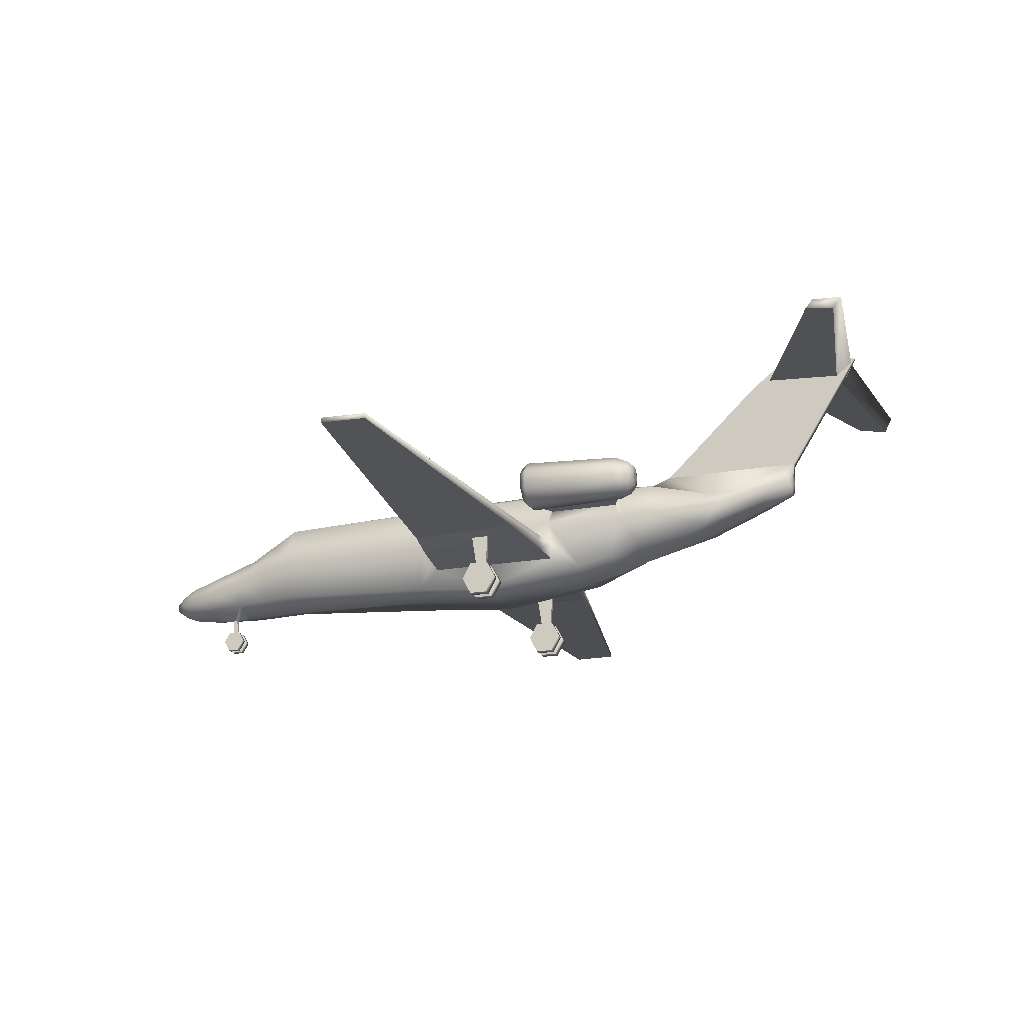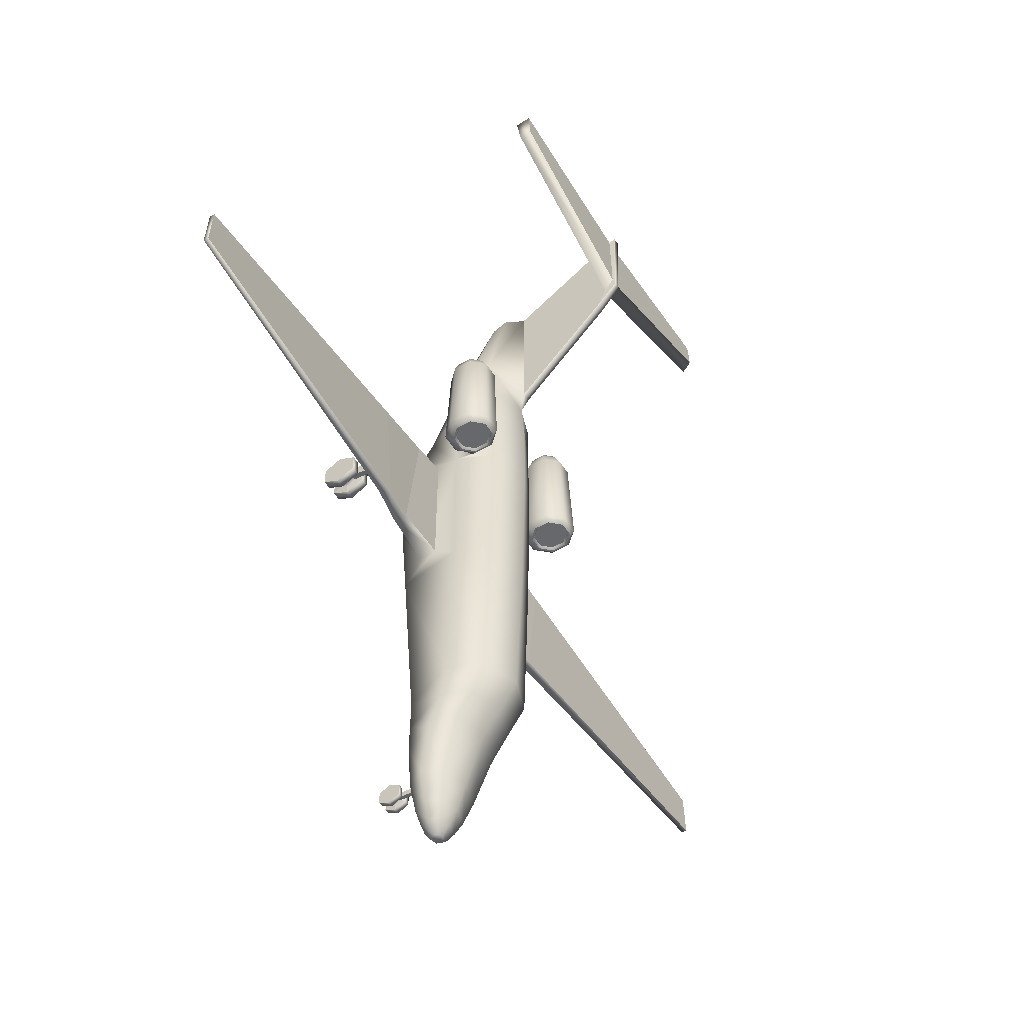
<metadata>
{"format":"obj","ext":"obj","renderer":"f3d","projection":"perspective","resolution":1024,"background":"white","views":[{"elev":-19.8,"azim":-71.9,"up":"+Y"},{"elev":-52.4,"azim":121.7,"up":"+Z"}]}
</metadata>
<code>
o C25A_Circle.013
v -0.8996 2.495 0.7119
v -0.8996 2.147 0.7119
v -1.131 1.9 0.7119
v -1.458 1.9 0.7119
v -1.689 2.147 0.7119
v -1.689 2.495 0.7119
v -1.458 2.741 0.7119
v -1.131 2.741 0.7119
v -0.9776 2.492 0.5864
v -0.9776 2.222 0.5864
v -1.157 2.03 0.5864
v -1.411 2.03 0.5864
v -1.591 2.222 0.5864
v -1.591 2.492 0.5864
v -1.411 2.683 0.5864
v -1.157 2.683 0.5864
v -1.035 2.398 2.731
v -1.035 2.243 2.731
v -1.138 2.133 2.731
v -1.283 2.133 2.731
v -1.386 2.243 2.731
v -1.386 2.398 2.731
v -1.283 2.508 2.731
v -1.138 2.508 2.731
v -1.127 2.357 2.743
v -1.127 2.284 2.743
v -1.175 2.233 2.743
v -1.243 2.233 2.743
v -1.291 2.284 2.743
v -1.291 2.357 2.743
v -1.243 2.408 2.743
v -1.175 2.408 2.743
v -1.007 2.479 0.5864
v -1.007 2.234 0.5864
v -1.169 2.061 0.5864
v -1.399 2.061 0.5864
v -1.562 2.234 0.5864
v -1.562 2.479 0.5864
v -1.399 2.653 0.5864
v -1.169 2.653 0.5864
v -1.029 2.469 0.6425
v -1.029 2.244 0.6425
v -1.178 2.085 0.6425
v -1.39 2.085 0.6425
v -1.539 2.244 0.6425
v -1.539 2.469 0.6425
v -1.39 2.629 0.6425
v -1.178 2.629 0.6425
v -0.595 1.049 2.077
v -0.8414 1.727 2.325
v -0.595 2.315 2.316
v -0.04303 0.1893 -5.754
v -0.04303 0.3712 -5.851
v -0.04303 0.3712 -6.044
v -0.04303 0.1893 -6.141
v -0.04303 0.007444 -6.044
v -0.04303 0.007444 -5.851
v -0.8414 1.727 -1.684
v -0.595 2.302 -1.684
v -0.7075 0.6871 -1.752
v -0.8414 1.727 0.8945
v -0.595 2.341 0.8828
v -0.7075 0.8517 1.476
v -0.8414 1.727 2.879
v -0.595 2.335 2.879
v -0.595 1.262 2.579
v -0.5316 1.921 4.2
v -0.4108 2.091 4.089
v -0.4186 1.523 3.882
v -0.354 2.167 5.225
v -0.3046 2.402 5.429
v -0.2975 1.916 4.951
v -0.1416 2.193 5.513
v -0.1002 2.294 5.528
v -0.1002 2.091 5.498
v -0.7457 1.274 -5.612
v -0.5273 1.688 -5.376
v -0.5273 0.7943 -5.649
v -0.5969 1.087 -6.343
v -0.4221 1.393 -6.343
v -0.4221 0.7808 -6.343
v -0.4274 1.051 -6.808
v -0.3022 1.285 -6.808
v -0.3022 0.8165 -6.808
v -0.1072 1.032 -7.246
v -0.07581 1.097 -7.246
v -0.07581 0.9675 -7.246
v -0.8081 1.331 -1.354
v -0.7863 1.024 -1.354
v -0.8081 1.331 0.9464
v -0.7863 1.024 0.9464
v -7.55 1.512 -0.9425
v -7.55 1.426 -0.9425
v -7.515 1.508 -0.1757
v -7.515 1.422 -0.1757
v -0.07897 2.656 3.137
v -0.07897 2.658 5.554
v -0.06152 4.651 5.266
v -0.05792 4.697 6.805
v -2.276 1.175 -1.237
v -2.423 1.354 0.6835
v -2.185 1.344 -1.293
v -2.396 1.177 0.6835
v -0.1364 0.1893 -5.754
v -0.1364 0.3712 -5.851
v -0.1364 0.3712 -6.044
v -0.1364 0.1893 -6.141
v -0.1364 0.007444 -6.044
v -0.1364 0.007444 -5.851
v -0.03089 0.1893 -5.851
v -0.03089 0.2801 -5.899
v -0.03089 0.2801 -5.996
v -0.03089 0.1893 -6.044
v -0.03089 0.09855 -5.996
v -0.03089 0.09855 -5.899
v -0.03089 0.6607 -6.025
v -0.03089 0.654 -5.944
v -3.077 4.359 6.914
v -3.027 4.588 7.054
v -3.077 4.429 6.421
v -3.027 4.609 6.537
v -1.668 1.313 -1.319
v -1.31 1.067 0.8765
v -1.653 1.075 -1.288
v -1.385 1.313 0.8765
v -2.018 1.131 0.1021
v -2.018 1.131 -0.1976
v -2 0.1437 0.06575
v -2 0.1437 -0.08652
v -2 0.2868 -0.1627
v -2 0.43 -0.08652
v -2 0.43 0.06575
v -2 0.2868 0.1419
v -1.833 6.8e-05 0.1422
v -1.833 6.8e-05 -0.1629
v -1.833 0.2868 -0.3155
v -1.833 0.5736 -0.1629
v -1.833 0.5736 0.1422
v -1.833 0.2868 0.2947
v -1.98 6.8e-05 0.1422
v -1.98 6.8e-05 -0.1629
v -1.98 0.2868 -0.3155
v -1.98 0.5736 -0.1629
v -1.98 0.5736 0.1422
v -1.98 0.2868 0.2947
v -2.079 1.137 0.1021
v -2.079 1.137 -0.1976
v -2.097 0.1437 0.06575
v -2.097 0.1437 -0.08652
v -2.097 0.2868 -0.1627
v -2.097 0.43 -0.08652
v -0.7075 0.5733 -0.3748
v -0.7863 1.024 -0.338
v -2.097 0.43 0.06575
v -2.097 0.2868 0.1419
v -2.263 6.8e-05 0.1422
v -2.263 6.8e-05 -0.1629
v -2.263 0.2868 -0.3155
v -2.263 0.5736 -0.1629
v -2.263 0.5736 0.1422
v -2.263 0.2868 0.2947
v -2.116 6.8e-05 0.1422
v -2.116 6.8e-05 -0.1629
v -2.116 0.2868 -0.3155
v -2.116 0.5736 -0.1629
v -2.116 0.5736 0.1422
v -2.116 0.2868 0.2947
v -0.07548 4.359 6.457
v -0.07548 4.429 5.164
v -0.0741 4.609 5.404
v -0.0741 4.588 6.746
v -0.272 1.03 -7.056
v -0.1924 1.186 -7.056
v -0.1924 0.8745 -7.056
v -0.8414 1.635 -4.554
v -0.595 0.8523 -4.722
v -0.595 2.211 -4.483
v -0.07548 4.229 6.531
v -0.07548 4.299 4.831
v -1.119 1.943 2.418
v -0.9175 2.158 2.418
v -1.119 2.677 2.418
v -1.405 2.677 2.418
v -1.607 2.462 2.418
v -1.607 2.158 2.418
v -1.405 1.943 2.418
v -0.9175 2.462 2.418
v -1.145 2.016 2.641
v -1.145 2.582 2.641
v -1.521 2.416 2.641
v -1.365 2.016 2.641
v -0.9893 2.182 2.641
v -1.365 2.582 2.641
v -1.521 2.182 2.641
v -0.9893 2.416 2.641
v -0.7935 1.535 -5.052
v -0.5611 0.8233 -5.185
v -0.5611 1.924 -4.97
v -1.015 1.995 2.34
v -1.019 1.983 0.8012
v -0.9468 2.082 2.34
v -0.9416 2.075 0.8012
v -0.729 2.046 0.9826
v -0.7638 1.973 2.228
v -0.7639 1.973 0.9826
v -0.7291 2.057 2.228
v 0.8996 2.495 0.7119
v 0.8996 2.147 0.7119
v 1.131 1.9 0.7119
v 1.458 1.9 0.7119
v 1.689 2.147 0.7119
v 1.689 2.495 0.7119
v 1.458 2.741 0.7119
v 1.131 2.741 0.7119
v 0.9776 2.492 0.5864
v 0.9776 2.222 0.5864
v 1.157 2.03 0.5864
v 1.411 2.03 0.5864
v 1.591 2.222 0.5864
v 1.591 2.492 0.5864
v 1.411 2.683 0.5864
v 1.157 2.683 0.5864
v 1.035 2.398 2.731
v 1.035 2.243 2.731
v 1.138 2.133 2.731
v 1.283 2.133 2.731
v 1.386 2.243 2.731
v 1.386 2.398 2.731
v 1.283 2.508 2.731
v 1.138 2.508 2.731
v 1.127 2.357 2.743
v 1.127 2.284 2.743
v 1.175 2.233 2.743
v 1.243 2.233 2.743
v 1.291 2.284 2.743
v 1.291 2.357 2.743
v 1.243 2.408 2.743
v 1.175 2.408 2.743
v 1.007 2.479 0.5864
v 1.007 2.234 0.5864
v 1.169 2.061 0.5864
v 1.399 2.061 0.5864
v 1.562 2.234 0.5864
v 1.562 2.479 0.5864
v 1.399 2.653 0.5864
v 1.169 2.653 0.5864
v 1.029 2.469 0.6425
v 1.029 2.244 0.6425
v 1.178 2.085 0.6425
v 1.39 2.085 0.6425
v 1.539 2.244 0.6425
v 1.539 2.469 0.6425
v 1.39 2.629 0.6425
v 1.178 2.629 0.6425
v 0.595 1.049 2.077
v 0.8414 1.727 2.325
v 0 2.598 2.186
v 0 0.8282 2.077
v 0.595 2.315 2.316
v 0.04303 0.1893 -5.754
v 0.04303 0.3712 -5.851
v 0.04303 0.3712 -6.044
v 0.04303 0.1893 -6.141
v 0.04303 0.007444 -6.044
v 0.04303 0.007444 -5.851
v 0.8414 1.727 -1.684
v 0.595 2.302 -1.684
v 0.7075 0.6871 -1.752
v 0.8414 1.727 0.8945
v 0.595 2.341 0.8828
v 0.7075 0.8517 1.476
v 0.8414 1.727 2.879
v 0.595 2.335 2.879
v 0.595 1.262 2.579
v 0.5316 1.921 4.2
v 0.4108 2.091 4.089
v 0.4186 1.523 3.882
v 0.354 2.167 5.225
v 0.3046 2.402 5.429
v 0.2975 1.916 4.951
v 0.1416 2.193 5.513
v 0.1002 2.294 5.528
v 0.1002 2.091 5.498
v 0.7457 1.274 -5.612
v 0.5273 1.688 -5.376
v 0.5273 0.7943 -5.649
v 0.5969 1.087 -6.343
v 0.4221 1.393 -6.343
v 0.4221 0.7808 -6.343
v 0.4274 1.051 -6.808
v 0.3022 1.285 -6.808
v 0.3022 0.8165 -6.808
v 0.1072 1.032 -7.246
v 0.07581 1.097 -7.246
v 0.07581 0.9675 -7.246
v 0.8081 1.331 -1.354
v 0.7863 1.024 -1.354
v 0.8081 1.331 0.9464
v 0.7863 1.024 0.9464
v 7.55 1.512 -0.9425
v 7.55 1.426 -0.9425
v 7.515 1.508 -0.1757
v 7.515 1.422 -0.1757
v 0.07897 2.656 3.137
v 0.07897 2.658 5.554
v 0.06152 4.651 5.266
v 0.05792 4.697 6.805
v 2.276 1.175 -1.237
v 2.423 1.354 0.6835
v 2.185 1.344 -1.293
v 2.396 1.177 0.6835
v 0.1364 0.1893 -5.754
v 0.1364 0.3712 -5.851
v 0.1364 0.3712 -6.044
v 0.1364 0.1893 -6.141
v 0.1364 0.007444 -6.044
v 0.1364 0.007444 -5.851
v 0.03089 0.1893 -5.851
v 0.03089 0.2801 -5.899
v 0.03089 0.2801 -5.996
v 0.03089 0.1893 -6.044
v 0.03089 0.09855 -5.996
v 0.03089 0.09855 -5.899
v 0.03089 0.6607 -6.025
v 0.03089 0.654 -5.944
v 0 2.554 -1.684
v 0 0.6543 -1.752
v 0 2.612 0.8278
v 0 0.6871 1.485
v 0 2.57 2.496
v 0 1.01 2.579
v 0 2.547 2.777
v 0 1.43 3.897
v 3.077 4.359 6.914
v 0 2.442 5.518
v 0 1.857 4.936
v 0 2.336 5.534
v 0 2.049 5.492
v 0 1.83 -5.415
v 0 0.669 -5.649
v 0 1.52 -6.343
v 0 0.654 -6.343
v 0 1.382 -6.808
v 0 0.7194 -6.808
v 0 1.124 -7.246
v 0 0.9407 -7.246
v 0 2.656 3.137
v 3.027 4.588 7.054
v 0 2.658 5.554
v 0 4.651 5.266
v 3.077 4.429 6.421
v 3.027 4.609 6.537
v 0 4.697 6.805
v 0 0.1893 -5.851
v 0 0.2801 -5.899
v 0 0.2801 -5.996
v 0 0.1893 -6.044
v 0 0.09855 -5.996
v 0 0.09855 -5.899
v 0 0.6477 -6.026
v 0 0.641 -5.945
v 1.668 1.313 -1.319
v 1.31 1.067 0.8765
v 1.653 1.075 -1.288
v 1.385 1.313 0.8765
v 2.018 1.131 0.1021
v 2.018 1.131 -0.1976
v 2 0.1437 0.06575
v 2 0.1437 -0.08652
v 2 0.2868 -0.1627
v 2 0.43 -0.08652
v 2 0.43 0.06575
v 2 0.2868 0.1419
v 1.833 6.8e-05 0.1422
v 1.833 6.8e-05 -0.1629
v 1.833 0.2868 -0.3155
v 1.833 0.5736 -0.1629
v 1.833 0.5736 0.1422
v 1.833 0.2868 0.2947
v 1.98 6.8e-05 0.1422
v 1.98 6.8e-05 -0.1629
v 1.98 0.2868 -0.3155
v 1.98 0.5736 -0.1629
v 1.98 0.5736 0.1422
v 1.98 0.2868 0.2947
v 2.079 1.137 0.1021
v 2.079 1.137 -0.1976
v 2.097 0.1437 0.06575
v 2.097 0.1437 -0.08652
v 2.097 0.2868 -0.1627
v 2.097 0.43 -0.08652
v 0 0.5405 -0.3748
v 0.7075 0.5733 -0.3748
v 0.7863 1.024 -0.338
v 2.097 0.43 0.06575
v 2.097 0.2868 0.1419
v 2.263 6.8e-05 0.1422
v 2.263 6.8e-05 -0.1629
v 2.263 0.2868 -0.3155
v 2.263 0.5736 -0.1629
v 2.263 0.5736 0.1422
v 2.263 0.2868 0.2947
v 2.116 6.8e-05 0.1422
v 2.116 6.8e-05 -0.1629
v 2.116 0.2868 -0.3155
v 2.116 0.5736 -0.1629
v 2.116 0.5736 0.1422
v 2.116 0.2868 0.2947
v 0.07548 4.359 6.457
v 0.07548 4.429 5.164
v 0.0741 4.609 5.404
v 0.0741 4.588 6.746
v 0.272 1.03 -7.056
v 0.1924 1.186 -7.056
v 0 1.25 -7.056
v 0 0.81 -7.056
v 0.1924 0.8745 -7.056
v 0.8414 1.635 -4.554
v 0.595 0.8523 -4.722
v 0.595 2.211 -4.483
v 0 0.6884 -4.722
v 0 2.434 -4.565
v 0 4.229 6.531
v 0.07548 4.229 6.531
v 0 4.299 4.831
v 0.07548 4.299 4.831
v 1.119 1.943 2.418
v 0.9175 2.158 2.418
v 1.119 2.677 2.418
v 1.405 2.677 2.418
v 1.607 2.462 2.418
v 1.607 2.158 2.418
v 1.405 1.943 2.418
v 0.9175 2.462 2.418
v 1.145 2.016 2.641
v 1.145 2.582 2.641
v 1.521 2.416 2.641
v 1.365 2.016 2.641
v 0.9893 2.182 2.641
v 1.365 2.582 2.641
v 1.521 2.182 2.641
v 0.9893 2.416 2.641
v 0.7935 1.535 -5.052
v 0.5611 0.8233 -5.185
v 0.5611 1.924 -4.97
v 0 0.6787 -5.185
v 0 2.106 -5.03
v 1.015 1.995 2.34
v 1.019 1.983 0.8012
v 0.9468 2.082 2.34
v 0.9416 2.075 0.8012
v 0.729 2.046 0.9826
v 0.7638 1.973 2.228
v 0.7639 1.973 0.9826
v 0.7291 2.057 2.228
v 0 2.193 5.513
v 0 1.032 -7.246
f 41 43 48
f 46 44 45
f 32 26 25
f 29 31 30
f 103 100 147
f 178 169 179
f 106 104 105
f 159 161 160
f 139 137 138
f 135 139 134
f 103 126 123
f 146 103 147
f 91 123 126
f 178 171 168
f 98 169 170
f 170 99 98
f 201 203 202
f 360 356 112 116
f 121 119 171 170
f 361 117 111 355
f 153 127 124 89
f 153 91 126 127
f 11 12 36 35
f 39 15 16 40
f 13 14 38 37
f 10 11 35 34
f 36 12 13 37
f 40 16 9 33
f 41 42 43
f 46 47 44
f 32 27 26
f 29 28 31
f 100 103 95 93
f 124 127 147 100
f 178 168 169
f 146 147 151 154
f 126 146 154 132
f 108 104 106 107
f 126 132 131 127
f 101 125 122 102
f 148 155 167 162
f 120 169 168 118
f 157 161 159 158
f 108 109 104
f 142 141 129 130
f 111 53 52 110
f 112 113 55 54
f 115 57 56 114
f 132 144 143 131
f 205 204 199 200
f 32 31 28 27
f 9 10 34 33
f 135 136 137 139
f 151 150 164 165
f 127 131 151 147
f 149 163 164 150
f 115 110 52 57
f 148 162 163 149
f 141 140 128 129
f 131 143 142 130
f 157 156 161
f 145 144 132 133
f 114 56 55 113
f 94 101 102 92
f 154 151 165 166
f 154 166 167 155
f 128 140 145 133
f 201 199 204 206
f 103 146 126
f 97 178 179
f 178 99 171
f 98 179 169
f 117 116 112 111
f 14 15 39 38
f 125 90 88 122
f 170 171 99
f 96 97 179
f 205 200 202 203
f 201 206 203
f 43 44 47 48
f 247 254 249
f 252 251 250
f 238 231 232
f 235 236 237
f 311 387 308
f 424 426 410
f 314 313 312
f 400 401 402
f 379 378 377
f 375 374 379
f 311 363 366
f 386 387 311
f 299 366 363
f 424 409 412
f 306 411 410
f 411 306 307
f 450 451 452
f 360 324 320 356
f 352 411 412 348
f 361 355 319 325
f 394 297 364 367
f 394 367 366 299
f 217 241 242 218
f 245 246 222 221
f 219 243 244 220
f 216 240 241 217
f 242 243 219 218
f 246 239 215 222
f 247 249 248
f 252 250 253
f 238 232 233
f 235 237 234
f 308 301 303 311
f 364 308 387 367
f 424 410 409
f 386 395 391 387
f 366 372 395 386
f 316 315 314 312
f 366 367 371 372
f 309 310 362 365
f 388 403 408 396
f 351 334 409 410
f 398 399 400 402
f 316 312 317
f 382 370 369 381
f 319 318 260 261
f 320 262 263 321
f 323 322 264 265
f 372 371 383 384
f 454 449 448 453
f 238 233 234 237
f 215 239 240 216
f 375 379 377 376
f 391 406 405 390
f 367 387 391 371
f 389 390 405 404
f 323 265 260 318
f 388 389 404 403
f 381 369 368 380
f 371 370 382 383
f 398 402 397
f 385 373 372 384
f 322 321 263 264
f 302 300 310 309
f 395 407 406 391
f 395 396 408 407
f 368 373 385 380
f 450 455 453 448
f 311 366 386
f 305 426 424
f 424 412 307
f 306 410 426
f 325 319 320 324
f 220 244 245 221
f 365 362 296 298
f 411 307 412
f 304 426 305
f 454 452 451 449
f 450 452 455
f 249 254 253 250
f 199 181 180
f 51 330 257
f 73 71 70
f 75 70 72
f 77 196 198
f 117 340 78
f 60 88 58
f 90 63 61
f 152 89 60
f 96 332 68
f 116 117 78 81
f 342 116 81
f 91 152 63
f 72 67 69
f 70 68 67
f 78 76 79 81
f 8 7 183 182
f 7 6 184 183
f 66 50 49
f 64 69 67
f 203 61 205
f 2 200 3
f 181 202 2
f 50 206 204
f 456 74 73
f 456 75 338
f 189 193 23 24
f 87 457 346
f 123 91 90 125
f 193 190 22 23
f 12 4 5 13
f 14 6 7 15
f 416 174 87 346
f 173 83 343 415
f 21 20 28 29
f 61 50 204 205
f 75 72 336 338
f 13 5 6 14
f 28 20 19 27
f 61 58 88 90
f 22 21 29 30
f 92 102 100 93
f 31 23 22 30
f 186 4 3 180
f 1 8 182 187
f 184 6 5 185
f 17 24 32 25
f 199 201 181
f 2 1 187 181
f 62 59 58 61
f 19 188 192 18
f 26 18 17 25
f 27 19 18 26
f 257 328 62 51
f 41 33 34 42
f 39 40 48 47
f 172 82 83 173
f 34 35 43 42
f 81 79 82 84
f 38 39 47 46
f 44 36 37 45
f 106 54 55 107
f 144 145 139 138
f 88 89 124 122
f 48 40 33 41
f 74 335 97 71
f 200 199 180 3
f 51 50 64 65
f 65 68 332
f 3 4 12 11
f 335 349 97
f 177 422 447 198
f 73 74 71
f 75 73 70
f 74 337 335
f 8 1 9 16
f 77 76 196
f 111 112 54 53
f 421 176 197 446
f 117 361 340
f 68 65 64 67
f 49 63 329 258
f 191 186 180 188
f 194 185 186 191
f 60 58 175 176
f 86 173 415 345
f 344 84 174 416
f 85 172 173 86
f 60 89 88
f 90 91 63
f 152 153 89
f 80 77 339 341
f 84 82 172 174
f 327 60 176 421
f 96 347 332
f 68 71 97
f 176 175 196 197
f 95 103 101 94
f 357 113 112 356
f 109 57 52 104
f 355 111 110 354
f 107 55 56 108
f 354 110 115 359
f 359 115 114 358
f 358 114 113 357
f 108 56 57 109
f 141 142 136 135
f 106 105 53 54
f 342 360 116
f 1 2 10 9
f 342 81 84 344
f 190 194 21 22
f 61 63 49 50
f 69 66 331 333
f 103 123 125 101
f 15 7 8 16
f 152 60 327 392
f 49 258 331 66
f 2 3 11 10
f 119 118 168 171
f 133 155 148 128
f 128 148 149 129
f 347 96 179 425
f 139 145 140 134
f 133 132 154 155
f 177 59 326 422
f 152 392 329 63
f 161 167 166 160
f 120 121 170 169
f 82 79 80 83
f 158 164 163 157
f 157 163 162 156
f 21 194 191 20
f 43 35 36 44
f 143 144 138 137
f 121 120 118 119
f 130 150 151 131
f 129 149 150 130
f 156 162 167 161
f 159 165 164 158
f 160 166 165 159
f 142 143 137 136
f 140 141 135 134
f 105 104 52 53
f 91 153 152
f 94 92 93 95
f 203 206 51 62
f 72 70 67
f 70 71 68
f 58 59 177 175
f 174 172 85 87
f 69 333 336 72
f 18 192 195 17
f 65 332 330 51
f 178 97 349 423
f 350 98 99 353
f 20 191 188 19
f 66 64 50
f 64 66 69
f 423 353 99 178
f 187 182 189 195
f 328 326 59 62
f 188 180 181 192
f 45 37 38 46
f 193 183 184 190
f 195 192 181 187
f 83 80 341 343
f 190 184 185 194
f 24 23 31 32
f 76 77 80 79
f 446 197 78 340
f 198 447 339 77
f 195 189 24 17
f 185 5 4 186
f 87 85 86 457
f 203 62 61
f 2 202 200
f 181 201 202
f 175 177 198 196
f 50 51 206
f 102 122 124 100
f 197 196 76 78
f 456 337 74
f 456 73 75
f 86 345 457
f 98 350 425 179
f 182 183 193 189
f 68 97 96
f 448 427 428
f 259 257 330
f 281 278 279
f 283 280 278
f 285 445 443
f 325 286 340
f 268 266 296
f 298 269 271
f 393 268 297
f 304 276 332
f 324 289 286 325
f 342 289 324
f 299 271 393
f 280 277 275
f 278 275 276
f 286 289 287 284
f 214 429 430 213
f 213 430 431 212
f 274 255 256
f 272 275 277
f 452 454 269
f 208 209 449
f 428 208 451
f 256 453 455
f 456 281 282
f 456 338 283
f 436 230 229 440
f 295 346 457
f 363 365 298 299
f 440 229 228 437
f 218 219 211 210
f 220 221 213 212
f 416 346 295 417
f 414 415 343 291
f 227 235 234 226
f 269 454 453 256
f 283 338 336 280
f 219 220 212 211
f 234 233 225 226
f 269 298 296 266
f 228 236 235 227
f 300 301 308 310
f 237 236 228 229
f 433 427 209 210
f 207 434 429 214
f 431 432 211 212
f 223 231 238 230
f 448 428 450
f 208 428 434 207
f 270 269 266 267
f 225 224 439 435
f 232 231 223 224
f 233 232 224 225
f 257 259 270 328
f 247 248 240 239
f 245 253 254 246
f 413 414 291 290
f 240 248 249 241
f 289 292 290 287
f 244 252 253 245
f 250 251 243 242
f 314 315 263 262
f 384 378 379 385
f 296 362 364 297
f 254 247 239 246
f 282 279 305 335
f 449 209 427 448
f 259 273 272 256
f 273 332 276
f 209 217 218 210
f 335 305 349
f 420 445 447 422
f 281 279 282
f 283 278 281
f 282 335 337
f 214 222 215 207
f 285 443 284
f 319 261 262 320
f 421 446 444 419
f 325 340 361
f 276 275 272 273
f 255 258 329 271
f 438 435 427 433
f 441 438 433 432
f 268 419 418 266
f 294 345 415 414
f 344 416 417 292
f 293 294 414 413
f 268 296 297
f 298 271 299
f 393 297 394
f 288 341 339 285
f 292 417 413 290
f 327 421 419 268
f 304 332 347
f 276 305 279
f 419 444 443 418
f 303 302 309 311
f 357 356 320 321
f 317 312 260 265
f 355 354 318 319
f 315 316 264 263
f 354 359 323 318
f 359 358 322 323
f 358 357 321 322
f 316 317 265 264
f 381 375 376 382
f 314 262 261 313
f 342 324 360
f 207 215 216 208
f 342 344 292 289
f 437 228 227 441
f 269 256 255 271
f 277 333 331 274
f 311 309 365 363
f 221 222 214 213
f 393 392 327 268
f 255 274 331 258
f 208 216 217 209
f 348 412 409 334
f 373 368 388 396
f 368 369 389 388
f 347 425 426 304
f 379 374 380 385
f 373 396 395 372
f 420 422 326 267
f 393 271 329 392
f 402 401 407 408
f 351 410 411 352
f 290 291 288 287
f 399 398 404 405
f 398 397 403 404
f 227 226 438 441
f 249 250 242 241
f 383 377 378 384
f 352 348 334 351
f 370 371 391 390
f 369 370 390 389
f 397 402 408 403
f 400 399 405 406
f 401 400 406 407
f 382 376 377 383
f 380 374 375 381
f 313 261 260 312
f 299 393 394
f 302 303 301 300
f 452 270 259 455
f 280 275 278
f 278 276 279
f 266 418 420 267
f 417 295 293 413
f 277 280 336 333
f 224 223 442 439
f 273 259 330 332
f 424 423 349 305
f 350 353 307 306
f 226 225 435 438
f 274 256 272
f 272 277 274
f 423 424 307 353
f 434 442 436 429
f 328 270 267 326
f 435 439 428 427
f 251 252 244 243
f 440 437 431 430
f 442 434 428 439
f 291 343 341 288
f 437 441 432 431
f 230 238 237 229
f 284 287 288 285
f 446 340 286 444
f 445 285 339 447
f 442 223 230 436
f 432 433 210 211
f 295 457 294 293
f 452 269 270
f 208 449 451
f 428 451 450
f 418 443 445 420
f 256 455 259
f 310 308 364 362
f 444 286 284 443
f 456 282 337
f 456 283 281
f 294 457 345
f 306 426 425 350
f 429 436 440 430
f 276 304 305

</code>
